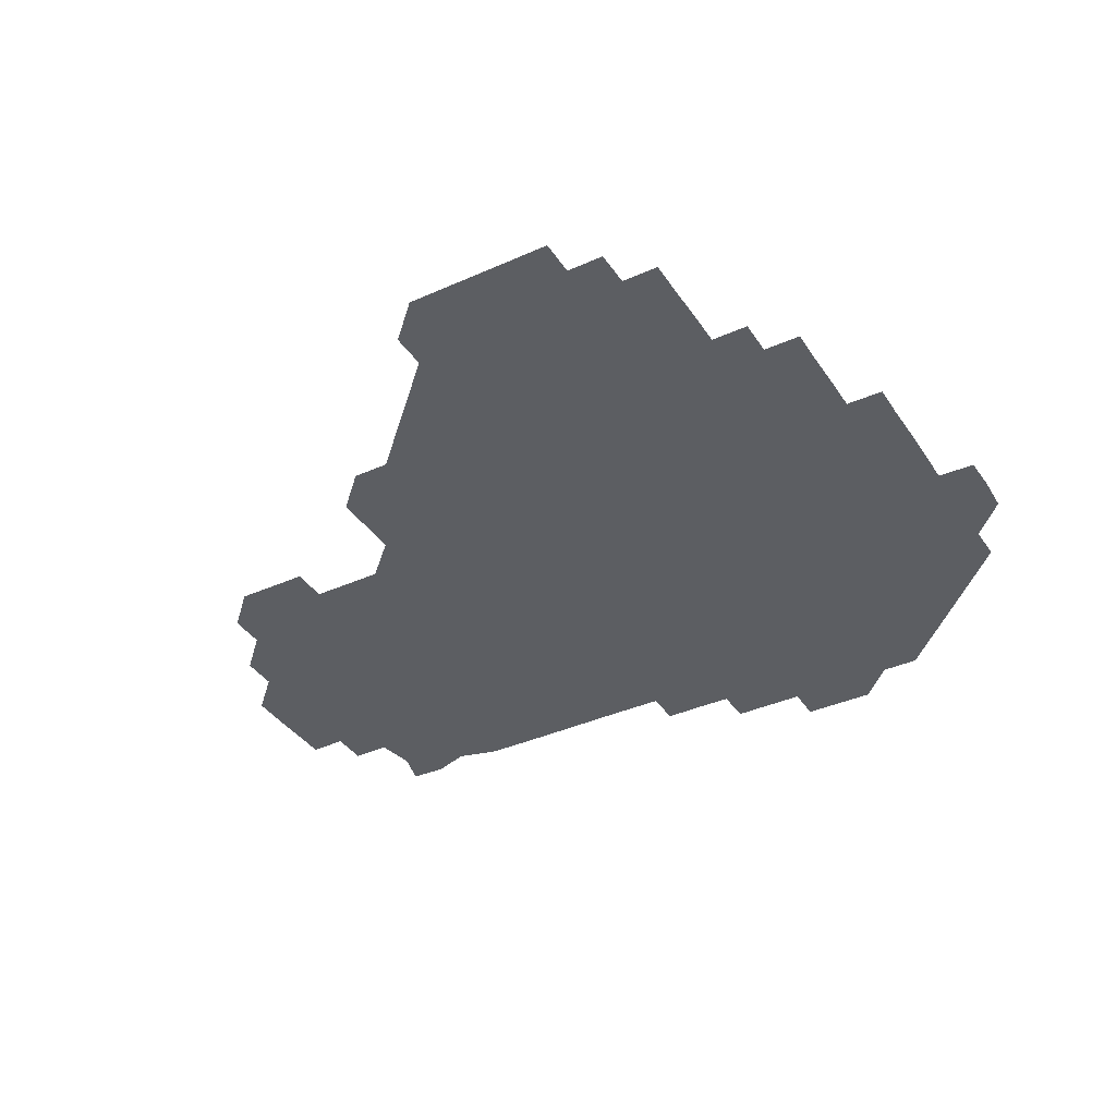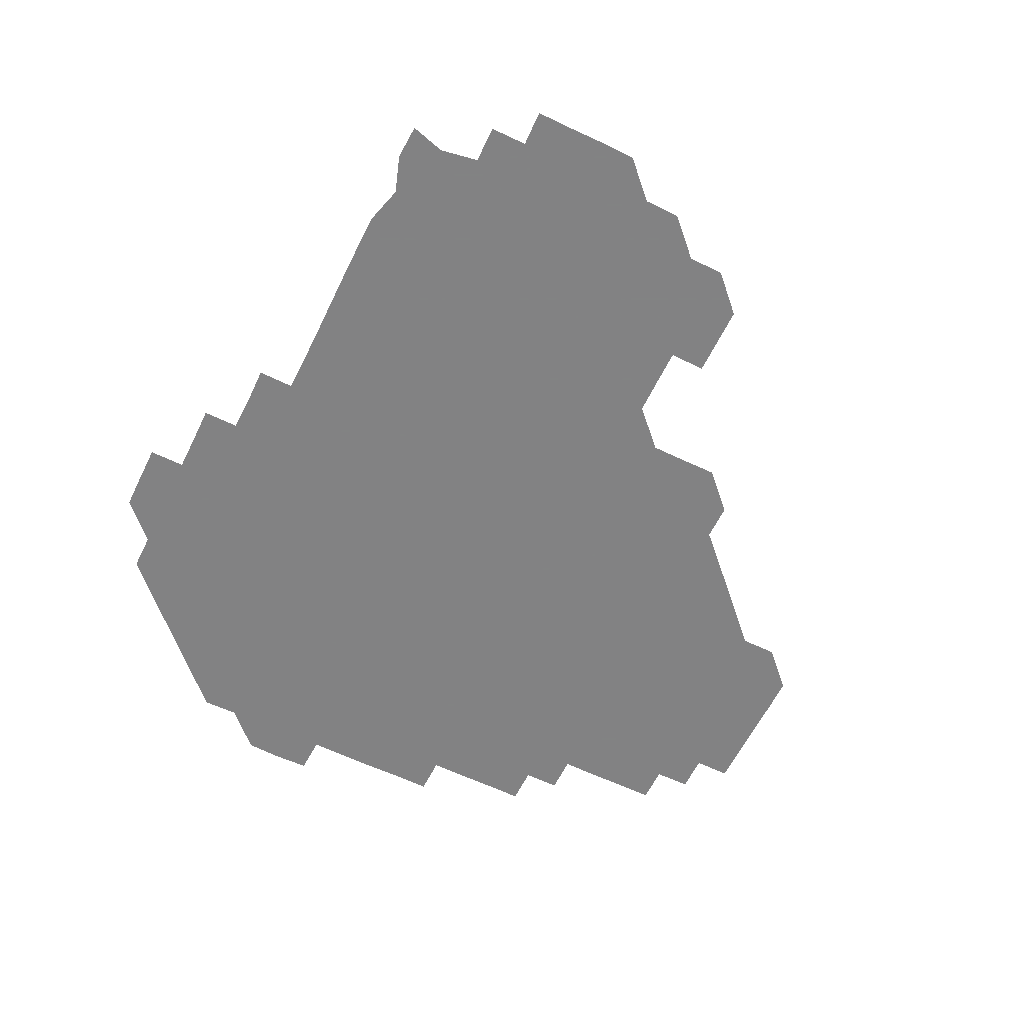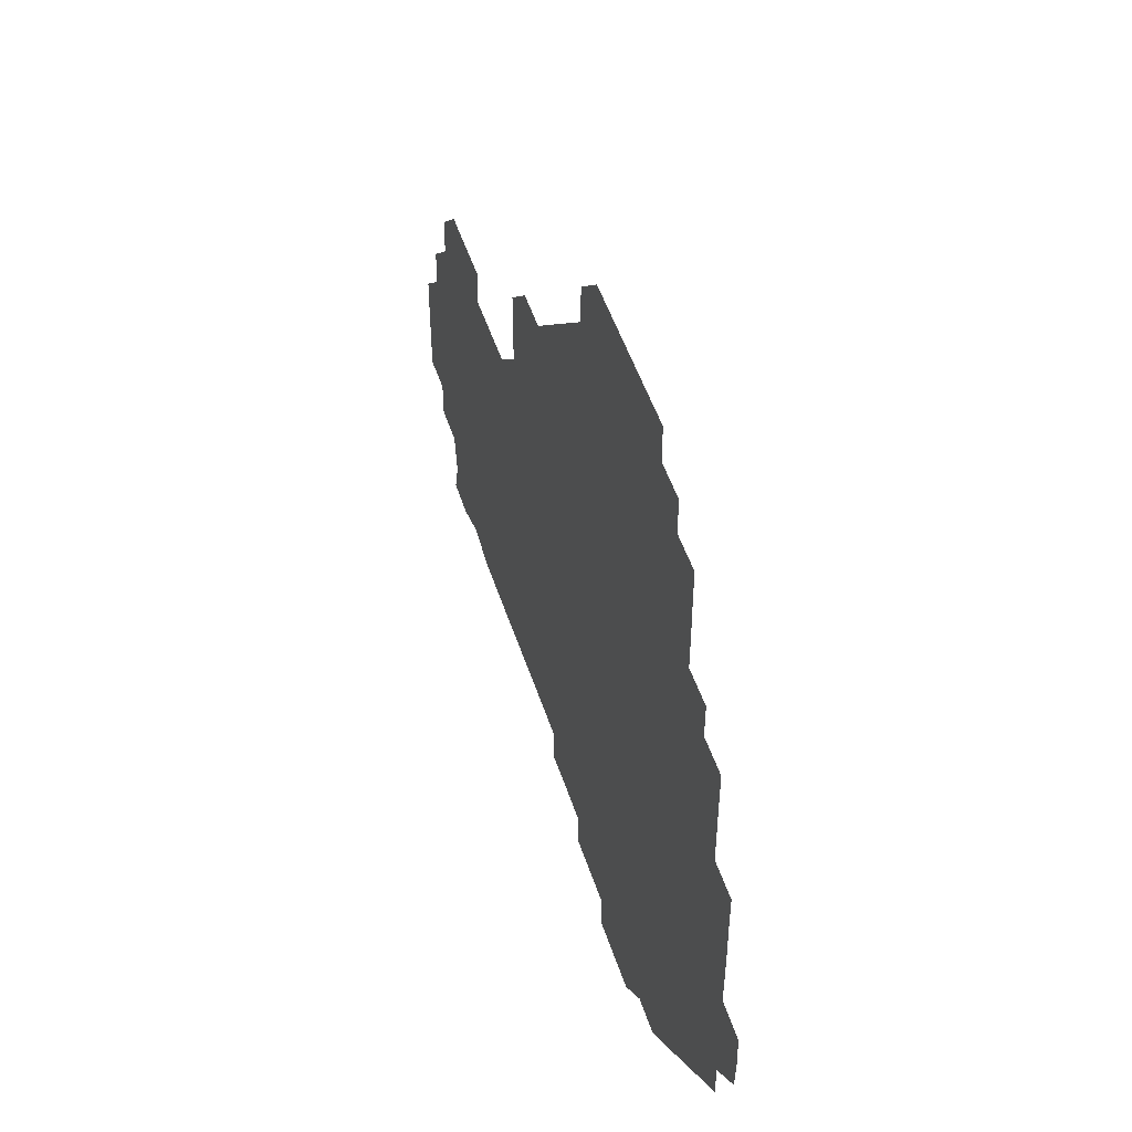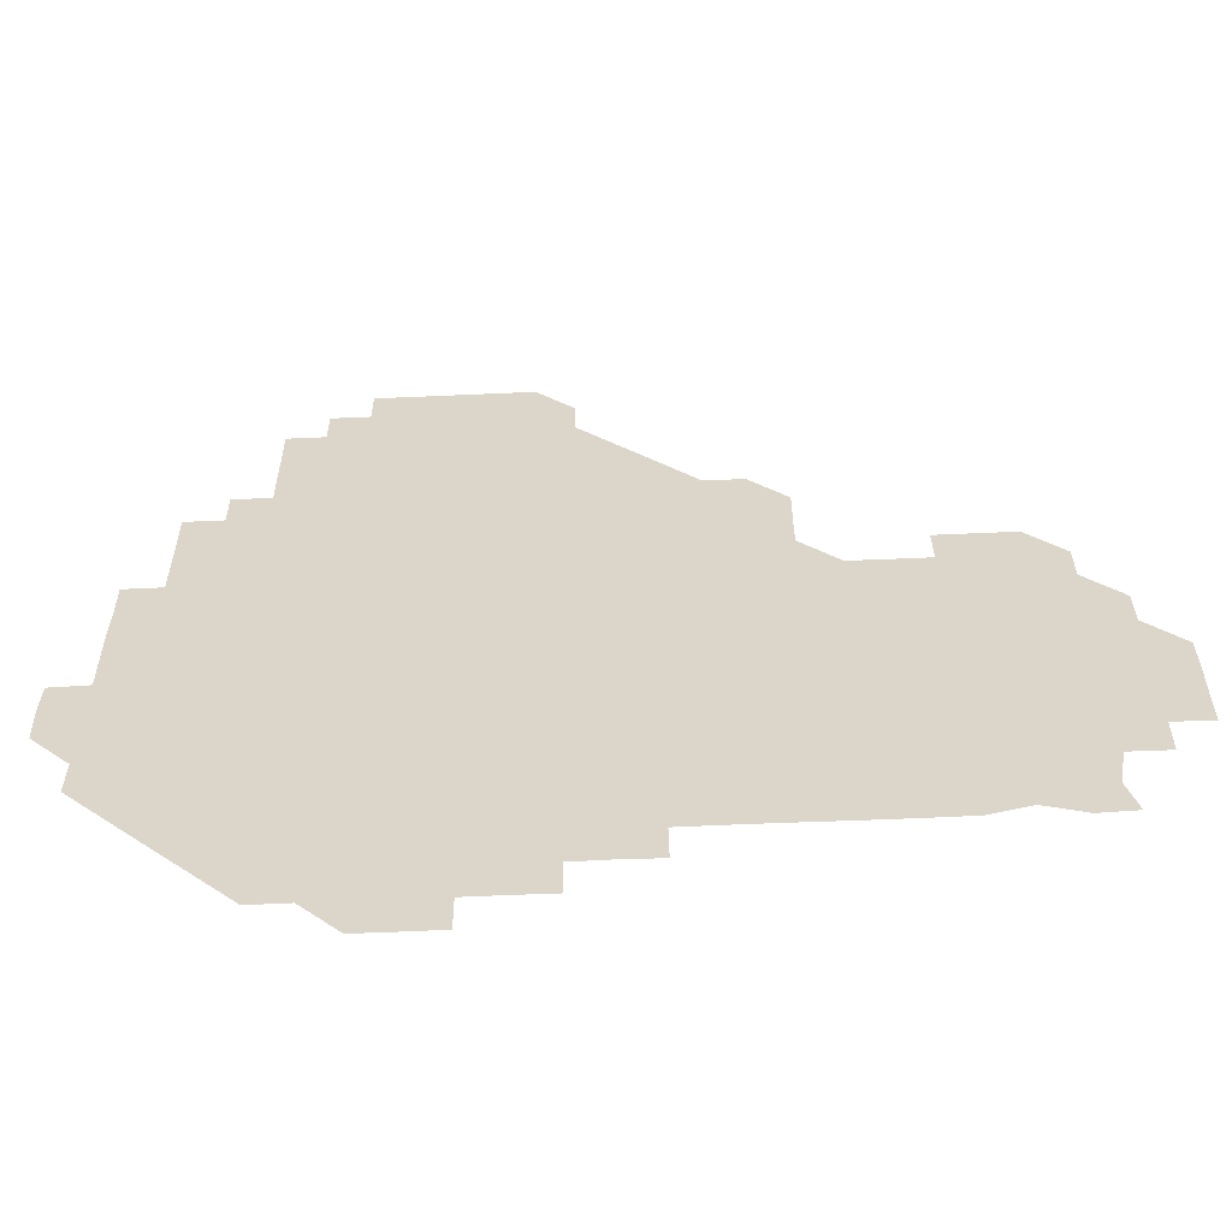
<metadata>
{"format":"obj","ext":"obj","renderer":"f3d","projection":"perspective","resolution":1024,"background":"white","views":[{"elev":-37.6,"azim":-150.2,"up":"+Z"},{"elev":-60.9,"azim":64.0,"up":"+Z"},{"elev":50.3,"azim":-107.8,"up":"+Y"},{"elev":-59.3,"azim":2.6,"up":"+Y"}]}
</metadata>
<code>
v 241.2 181.2 0
v 240.6 196.5 0
v 241 210.4 0
v 255.8 151.2 0
v 255.9 166 0
v 255.8 180.9 0
v 256.2 196 0
v 256 211 0
v 255.8 226.2 0
v 255.8 241.1 0
v 256 256 0
v 255.9 270.9 0
v 270.8 136.1 0
v 271.1 151.1 0
v 271.1 166 0
v 271.2 181 0
v 270.9 196 0
v 271 210.9 0
v 271.1 225.9 0
v 271.2 241 0
v 271.1 256 0
v 271 271 0
v 270.9 286.2 0
v 271 301.1 0
v 270.9 316 0
v 285.9 121 0
v 286 136 0
v 286.2 151 0
v 286.2 166 0
v 286 181 0
v 286 196 0
v 286.1 211 0
v 285.9 226 0
v 286 241 0
v 286.1 256 0
v 286 271 0
v 286 286 0
v 286 300.9 0
v 286 316 0
v 285.9 331 0
v 300.9 105.9 0
v 301 121 0
v 301.1 136.1 0
v 301.1 151 0
v 301.1 166 0
v 301 181 0
v 301.1 196 0
v 301 211 0
v 301.1 226 0
v 300.9 241 0
v 301.1 255.9 0
v 301.1 270.9 0
v 301 286 0
v 300.9 301.1 0
v 301.1 315.9 0
v 301 331 0
v 300.9 346.1 0
v 301 361 0
v 300.9 376 0
v 315.9 90.95 0
v 316 106 0
v 316 121 0
v 316 136 0
v 316 151 0
v 316 166 0
v 316 181 0
v 316 196 0
v 316 211 0
v 316.1 226 0
v 316.1 241 0
v 316 256 0
v 316 271 0
v 316 286 0
v 316 300.9 0
v 315.9 316.1 0
v 316 331 0
v 316.1 346 0
v 316 361 0
v 315.9 376 0
v 316 391 0
v 331.2 91.04 0
v 331 106 0
v 331 121 0
v 331 136 0
v 331 151 0
v 331 166 0
v 331 181 0
v 331 196 0
v 331 211 0
v 331 226 0
v 331.1 240.9 0
v 330.9 256 0
v 331.1 270.9 0
v 331 286 0
v 331 301 0
v 331 316 0
v 331 331 0
v 331 346 0
v 331 361 0
v 331 376 0
v 331 391 0
v 331 406 0
v 346.1 75.86 0
v 346 91.03 0
v 346 106 0
v 346 121.1 0
v 346 136 0
v 346 151 0
v 346 166 0
v 346 181 0
v 346 196 0
v 346 211 0
v 346 226 0
v 346 241 0
v 346.1 255.9 0
v 346 271 0
v 346 286 0
v 346 300.9 0
v 346 316 0
v 346 331 0
v 346 346 0
v 346 361 0
v 346.1 376 0
v 345.9 391.1 0
v 346 406 0
v 361 75.84 0
v 360.9 91.18 0
v 361 106 0
v 361 121.1 0
v 361 136 0
v 361 151 0
v 361 166 0
v 361 181 0
v 361 196 0
v 361 211 0
v 361 226 0
v 361 241 0
v 361 256 0
v 361.1 270.9 0
v 360.9 286.1 0
v 361 301.1 0
v 361 316 0
v 361 331 0
v 361 346 0
v 361 361 0
v 361 376 0
v 361 391 0
v 361 406 0
v 376 75.93 0
v 375.9 90.92 0
v 376 106.1 0
v 375.9 121.2 0
v 376 136 0
v 376 151 0
v 376 166 0
v 376 181 0
v 376 196 0
v 376 211 0
v 376 226 0
v 376 241 0
v 376 255.9 0
v 376 271 0
v 376 285.9 0
v 375.9 301.1 0
v 376 316 0
v 376 331 0
v 376 346 0
v 376 361 0
v 376 376 0
v 376 391 0
v 376 406 0
v 391.1 90.99 0
v 390.9 106.2 0
v 391 121 0
v 391 136.1 0
v 391 151 0
v 391 166 0
v 391 181 0
v 391 196 0
v 391 211 0
v 391 226 0
v 391 241 0
v 391 256 0
v 391 271 0
v 391 286 0
v 391 301 0
v 391 316.1 0
v 391 331 0
v 391 346 0
v 391 361 0
v 391 376 0
v 391 391 0
v 391 406 0
v 406.1 90.9 0
v 405.9 105.9 0
v 405.9 121.1 0
v 406 136 0
v 406 151 0
v 406 166.1 0
v 405.9 181 0
v 406 196 0
v 405.9 211 0
v 406 226 0
v 406 241 0
v 406 256 0
v 406 271 0
v 406 285.9 0
v 406 301 0
v 406 315.9 0
v 406 331 0
v 406 346 0
v 406 361.1 0
v 406 376 0
v 406 391.1 0
v 421.1 106.1 0
v 421 121 0
v 421 135.9 0
v 420.9 151.1 0
v 421 166 0
v 421 181 0
v 421 196 0
v 421 211 0
v 421 226 0
v 421 241 0
v 421 256 0
v 421 270.9 0
v 421 286 0
v 421 300.9 0
v 421 316.1 0
v 421 331 0
v 421 346 0
v 421 361 0
v 436.1 105.9 0
v 435.9 121 0
v 435.9 136.1 0
v 435.9 151 0
v 435.9 166 0
v 435.9 181 0
v 436 196 0
v 436 211 0
v 435.9 226 0
v 436 241 0
v 436 256 0
v 436 271 0
v 436 286 0
v 436 301 0
v 436 315.9 0
v 436 331 0
v 436 346.1 0
v 451.1 121.1 0
v 451 136 0
v 451 151 0
v 450.9 166.1 0
v 450.9 181 0
v 451.1 196 0
v 450.9 211.1 0
v 450.9 226 0
v 450.9 241 0
v 451 256 0
v 451 271 0
v 451 286 0
v 451 300.9 0
v 451 316 0
v 451 331 0
v 466.2 121.1 0
v 466.1 136 0
v 465.9 151.1 0
v 466.1 165.9 0
v 465.9 181 0
v 466.1 195.9 0
v 466 211 0
v 466 226 0
v 466 241 0
v 466 256 0
v 465.9 271 0
v 465.9 285.9 0
v 466 301 0
v 465.9 315.9 0
v 466.1 331 0
v 481.3 121 0
v 480.8 136.1 0
v 481.1 151 0
v 480.9 166 0
v 481.1 181 0
v 481 196 0
v 481 211 0
v 480.9 226 0
v 480.9 241 0
v 481 256 0
v 480.9 271.1 0
v 481.1 285.9 0
v 481 301.1 0
v 481.1 316.1 0
v 496.2 120.9 0
v 495.9 136.1 0
v 496.1 150.9 0
v 495.9 166 0
v 496.1 180.9 0
v 496 196 0
v 496 211 0
v 495.9 226 0
v 496 241 0
v 496 256 0
v 496.3 270.9 0
v 511.1 120.9 0
v 510.9 136.1 0
v 510.9 151 0
v 511 166 0
v 510.9 181.1 0
v 510.9 196.1 0
v 511 211 0
v 510.8 226 0
v 510.9 240.9 0
v 510.9 255.9 0
v 511.2 270.8 0
v 526.1 121.1 0
v 526.1 135.9 0
v 525.9 151.1 0
v 526 166 0
v 526 181 0
v 526.1 196 0
v 525.9 211.1 0
v 526 226 0
v 525.7 241.1 0
v 525.6 255.7 0
v 526.3 270.8 0
v 526.1 285.9 0
v 542.1 125.4 0
v 543.2 134.4 0
v 541 151 0
v 541 166 0
v 540.8 181.1 0
v 540.8 196 0
v 541.1 210.9 0
v 540.8 226 0
v 540.9 241 0
v 540.9 255.9 0
v 540.9 270.9 0
v 541.1 285.9 0
v 557.5 120.2 0
v 553.6 135.6 0
v 556.1 150.8 0
v 555.9 166.1 0
v 556 180.9 0
v 556.1 196 0
v 556.1 211 0
v 556 226 0
v 556.2 241.1 0
v 555.8 256.1 0
v 555.9 270.9 0
v 556.2 285.9 0
v 571.9 120.8 0
v 567.8 135.3 0
v 570.7 151.2 0
v 571.1 166 0
v 571 181 0
v 571 195.9 0
v 570.9 211 0
v 571 226.1 0
v 571 240.9 0
v 571.2 256 0
v 571.1 271.1 0
v 586.2 151.1 0
v 586.2 166.5 0
v 585.9 181.1 0
v 585.4 196.1 0
v 586.1 210.6 0
v 586.3 225.8 0
v 586.1 241 0
v 601.2 165.9 0
v 601.1 180.8 0
v 601.3 196.1 0
v 601.1 211 0
f 5 6 1
f 1 6 2
f 6 7 2
f 2 7 3
f 7 8 3
f 13 14 4
f 4 14 5
f 14 15 5
f 5 15 6
f 15 16 6
f 6 16 7
f 16 17 7
f 7 17 8
f 17 18 8
f 8 18 9
f 18 19 9
f 9 19 10
f 19 20 10
f 10 20 11
f 20 21 11
f 11 21 12
f 21 22 12
f 26 27 13
f 13 27 14
f 27 28 14
f 14 28 15
f 28 29 15
f 15 29 16
f 29 30 16
f 16 30 17
f 30 31 17
f 17 31 18
f 31 32 18
f 18 32 19
f 32 33 19
f 19 33 20
f 33 34 20
f 20 34 21
f 34 35 21
f 21 35 22
f 35 36 22
f 22 36 23
f 36 37 23
f 23 37 24
f 37 38 24
f 24 38 25
f 38 39 25
f 41 42 26
f 26 42 27
f 42 43 27
f 27 43 28
f 43 44 28
f 28 44 29
f 44 45 29
f 29 45 30
f 45 46 30
f 30 46 31
f 46 47 31
f 31 47 32
f 47 48 32
f 32 48 33
f 48 49 33
f 33 49 34
f 49 50 34
f 34 50 35
f 50 51 35
f 35 51 36
f 51 52 36
f 36 52 37
f 52 53 37
f 37 53 38
f 53 54 38
f 38 54 39
f 54 55 39
f 39 55 40
f 55 56 40
f 60 61 41
f 41 61 42
f 61 62 42
f 42 62 43
f 62 63 43
f 43 63 44
f 63 64 44
f 44 64 45
f 64 65 45
f 45 65 46
f 65 66 46
f 46 66 47
f 66 67 47
f 47 67 48
f 67 68 48
f 48 68 49
f 68 69 49
f 49 69 50
f 69 70 50
f 50 70 51
f 70 71 51
f 51 71 52
f 71 72 52
f 52 72 53
f 72 73 53
f 53 73 54
f 73 74 54
f 54 74 55
f 74 75 55
f 55 75 56
f 75 76 56
f 56 76 57
f 76 77 57
f 57 77 58
f 77 78 58
f 58 78 59
f 78 79 59
f 60 81 61
f 81 82 61
f 61 82 62
f 82 83 62
f 62 83 63
f 83 84 63
f 63 84 64
f 84 85 64
f 64 85 65
f 85 86 65
f 65 86 66
f 86 87 66
f 66 87 67
f 87 88 67
f 67 88 68
f 88 89 68
f 68 89 69
f 89 90 69
f 69 90 70
f 90 91 70
f 70 91 71
f 91 92 71
f 71 92 72
f 92 93 72
f 72 93 73
f 93 94 73
f 73 94 74
f 94 95 74
f 74 95 75
f 95 96 75
f 75 96 76
f 96 97 76
f 76 97 77
f 97 98 77
f 77 98 78
f 98 99 78
f 78 99 79
f 99 100 79
f 79 100 80
f 100 101 80
f 103 104 81
f 81 104 82
f 104 105 82
f 82 105 83
f 105 106 83
f 83 106 84
f 106 107 84
f 84 107 85
f 107 108 85
f 85 108 86
f 108 109 86
f 86 109 87
f 109 110 87
f 87 110 88
f 110 111 88
f 88 111 89
f 111 112 89
f 89 112 90
f 112 113 90
f 90 113 91
f 113 114 91
f 91 114 92
f 114 115 92
f 92 115 93
f 115 116 93
f 93 116 94
f 116 117 94
f 94 117 95
f 117 118 95
f 95 118 96
f 118 119 96
f 96 119 97
f 119 120 97
f 97 120 98
f 120 121 98
f 98 121 99
f 121 122 99
f 99 122 100
f 122 123 100
f 100 123 101
f 123 124 101
f 101 124 102
f 124 125 102
f 103 126 104
f 126 127 104
f 104 127 105
f 127 128 105
f 105 128 106
f 128 129 106
f 106 129 107
f 129 130 107
f 107 130 108
f 130 131 108
f 108 131 109
f 131 132 109
f 109 132 110
f 132 133 110
f 110 133 111
f 133 134 111
f 111 134 112
f 134 135 112
f 112 135 113
f 135 136 113
f 113 136 114
f 136 137 114
f 114 137 115
f 137 138 115
f 115 138 116
f 138 139 116
f 116 139 117
f 139 140 117
f 117 140 118
f 140 141 118
f 118 141 119
f 141 142 119
f 119 142 120
f 142 143 120
f 120 143 121
f 143 144 121
f 121 144 122
f 144 145 122
f 122 145 123
f 145 146 123
f 123 146 124
f 146 147 124
f 124 147 125
f 147 148 125
f 126 149 127
f 149 150 127
f 127 150 128
f 150 151 128
f 128 151 129
f 151 152 129
f 129 152 130
f 152 153 130
f 130 153 131
f 153 154 131
f 131 154 132
f 154 155 132
f 132 155 133
f 155 156 133
f 133 156 134
f 156 157 134
f 134 157 135
f 157 158 135
f 135 158 136
f 158 159 136
f 136 159 137
f 159 160 137
f 137 160 138
f 160 161 138
f 138 161 139
f 161 162 139
f 139 162 140
f 162 163 140
f 140 163 141
f 163 164 141
f 141 164 142
f 164 165 142
f 142 165 143
f 165 166 143
f 143 166 144
f 166 167 144
f 144 167 145
f 167 168 145
f 145 168 146
f 168 169 146
f 146 169 147
f 169 170 147
f 147 170 148
f 170 171 148
f 150 172 151
f 172 173 151
f 151 173 152
f 173 174 152
f 152 174 153
f 174 175 153
f 153 175 154
f 175 176 154
f 154 176 155
f 176 177 155
f 155 177 156
f 177 178 156
f 156 178 157
f 178 179 157
f 157 179 158
f 179 180 158
f 158 180 159
f 180 181 159
f 159 181 160
f 181 182 160
f 160 182 161
f 182 183 161
f 161 183 162
f 183 184 162
f 162 184 163
f 184 185 163
f 163 185 164
f 185 186 164
f 164 186 165
f 186 187 165
f 165 187 166
f 187 188 166
f 166 188 167
f 188 189 167
f 167 189 168
f 189 190 168
f 168 190 169
f 190 191 169
f 169 191 170
f 191 192 170
f 170 192 171
f 192 193 171
f 172 194 173
f 194 195 173
f 173 195 174
f 195 196 174
f 174 196 175
f 196 197 175
f 175 197 176
f 197 198 176
f 176 198 177
f 198 199 177
f 177 199 178
f 199 200 178
f 178 200 179
f 200 201 179
f 179 201 180
f 201 202 180
f 180 202 181
f 202 203 181
f 181 203 182
f 203 204 182
f 182 204 183
f 204 205 183
f 183 205 184
f 205 206 184
f 184 206 185
f 206 207 185
f 185 207 186
f 207 208 186
f 186 208 187
f 208 209 187
f 187 209 188
f 209 210 188
f 188 210 189
f 210 211 189
f 189 211 190
f 211 212 190
f 190 212 191
f 212 213 191
f 191 213 192
f 213 214 192
f 192 214 193
f 195 215 196
f 215 216 196
f 196 216 197
f 216 217 197
f 197 217 198
f 217 218 198
f 198 218 199
f 218 219 199
f 199 219 200
f 219 220 200
f 200 220 201
f 220 221 201
f 201 221 202
f 221 222 202
f 202 222 203
f 222 223 203
f 203 223 204
f 223 224 204
f 204 224 205
f 224 225 205
f 205 225 206
f 225 226 206
f 206 226 207
f 226 227 207
f 207 227 208
f 227 228 208
f 208 228 209
f 228 229 209
f 209 229 210
f 229 230 210
f 210 230 211
f 230 231 211
f 211 231 212
f 231 232 212
f 212 232 213
f 215 233 216
f 233 234 216
f 216 234 217
f 234 235 217
f 217 235 218
f 235 236 218
f 218 236 219
f 236 237 219
f 219 237 220
f 237 238 220
f 220 238 221
f 238 239 221
f 221 239 222
f 239 240 222
f 222 240 223
f 240 241 223
f 223 241 224
f 241 242 224
f 224 242 225
f 242 243 225
f 225 243 226
f 243 244 226
f 226 244 227
f 244 245 227
f 227 245 228
f 245 246 228
f 228 246 229
f 246 247 229
f 229 247 230
f 247 248 230
f 230 248 231
f 248 249 231
f 231 249 232
f 234 250 235
f 250 251 235
f 235 251 236
f 251 252 236
f 236 252 237
f 252 253 237
f 237 253 238
f 253 254 238
f 238 254 239
f 254 255 239
f 239 255 240
f 255 256 240
f 240 256 241
f 256 257 241
f 241 257 242
f 257 258 242
f 242 258 243
f 258 259 243
f 243 259 244
f 259 260 244
f 244 260 245
f 260 261 245
f 245 261 246
f 261 262 246
f 246 262 247
f 262 263 247
f 247 263 248
f 263 264 248
f 248 264 249
f 250 265 251
f 265 266 251
f 251 266 252
f 266 267 252
f 252 267 253
f 267 268 253
f 253 268 254
f 268 269 254
f 254 269 255
f 269 270 255
f 255 270 256
f 270 271 256
f 256 271 257
f 271 272 257
f 257 272 258
f 272 273 258
f 258 273 259
f 273 274 259
f 259 274 260
f 274 275 260
f 260 275 261
f 275 276 261
f 261 276 262
f 276 277 262
f 262 277 263
f 277 278 263
f 263 278 264
f 278 279 264
f 265 280 266
f 280 281 266
f 266 281 267
f 281 282 267
f 267 282 268
f 282 283 268
f 268 283 269
f 283 284 269
f 269 284 270
f 284 285 270
f 270 285 271
f 285 286 271
f 271 286 272
f 286 287 272
f 272 287 273
f 287 288 273
f 273 288 274
f 288 289 274
f 274 289 275
f 289 290 275
f 275 290 276
f 290 291 276
f 276 291 277
f 291 292 277
f 277 292 278
f 292 293 278
f 278 293 279
f 280 294 281
f 294 295 281
f 281 295 282
f 295 296 282
f 282 296 283
f 296 297 283
f 283 297 284
f 297 298 284
f 284 298 285
f 298 299 285
f 285 299 286
f 299 300 286
f 286 300 287
f 300 301 287
f 287 301 288
f 301 302 288
f 288 302 289
f 302 303 289
f 289 303 290
f 303 304 290
f 290 304 291
f 294 305 295
f 305 306 295
f 295 306 296
f 306 307 296
f 296 307 297
f 307 308 297
f 297 308 298
f 308 309 298
f 298 309 299
f 309 310 299
f 299 310 300
f 310 311 300
f 300 311 301
f 311 312 301
f 301 312 302
f 312 313 302
f 302 313 303
f 313 314 303
f 303 314 304
f 314 315 304
f 305 316 306
f 316 317 306
f 306 317 307
f 317 318 307
f 307 318 308
f 318 319 308
f 308 319 309
f 319 320 309
f 309 320 310
f 320 321 310
f 310 321 311
f 321 322 311
f 311 322 312
f 322 323 312
f 312 323 313
f 323 324 313
f 313 324 314
f 324 325 314
f 314 325 315
f 325 326 315
f 316 328 317
f 328 329 317
f 317 329 318
f 329 330 318
f 318 330 319
f 330 331 319
f 319 331 320
f 331 332 320
f 320 332 321
f 332 333 321
f 321 333 322
f 333 334 322
f 322 334 323
f 334 335 323
f 323 335 324
f 335 336 324
f 324 336 325
f 336 337 325
f 325 337 326
f 337 338 326
f 326 338 327
f 338 339 327
f 328 340 329
f 340 341 329
f 329 341 330
f 341 342 330
f 330 342 331
f 342 343 331
f 331 343 332
f 343 344 332
f 332 344 333
f 344 345 333
f 333 345 334
f 345 346 334
f 334 346 335
f 346 347 335
f 335 347 336
f 347 348 336
f 336 348 337
f 348 349 337
f 337 349 338
f 349 350 338
f 338 350 339
f 350 351 339
f 340 352 341
f 352 353 341
f 341 353 342
f 353 354 342
f 342 354 343
f 354 355 343
f 343 355 344
f 355 356 344
f 344 356 345
f 356 357 345
f 345 357 346
f 357 358 346
f 346 358 347
f 358 359 347
f 347 359 348
f 359 360 348
f 348 360 349
f 360 361 349
f 349 361 350
f 361 362 350
f 350 362 351
f 354 363 355
f 363 364 355
f 355 364 356
f 364 365 356
f 356 365 357
f 365 366 357
f 357 366 358
f 366 367 358
f 358 367 359
f 367 368 359
f 359 368 360
f 368 369 360
f 360 369 361
f 364 370 365
f 370 371 365
f 365 371 366
f 371 372 366
f 366 372 367
f 372 373 367
f 367 373 368

</code>
